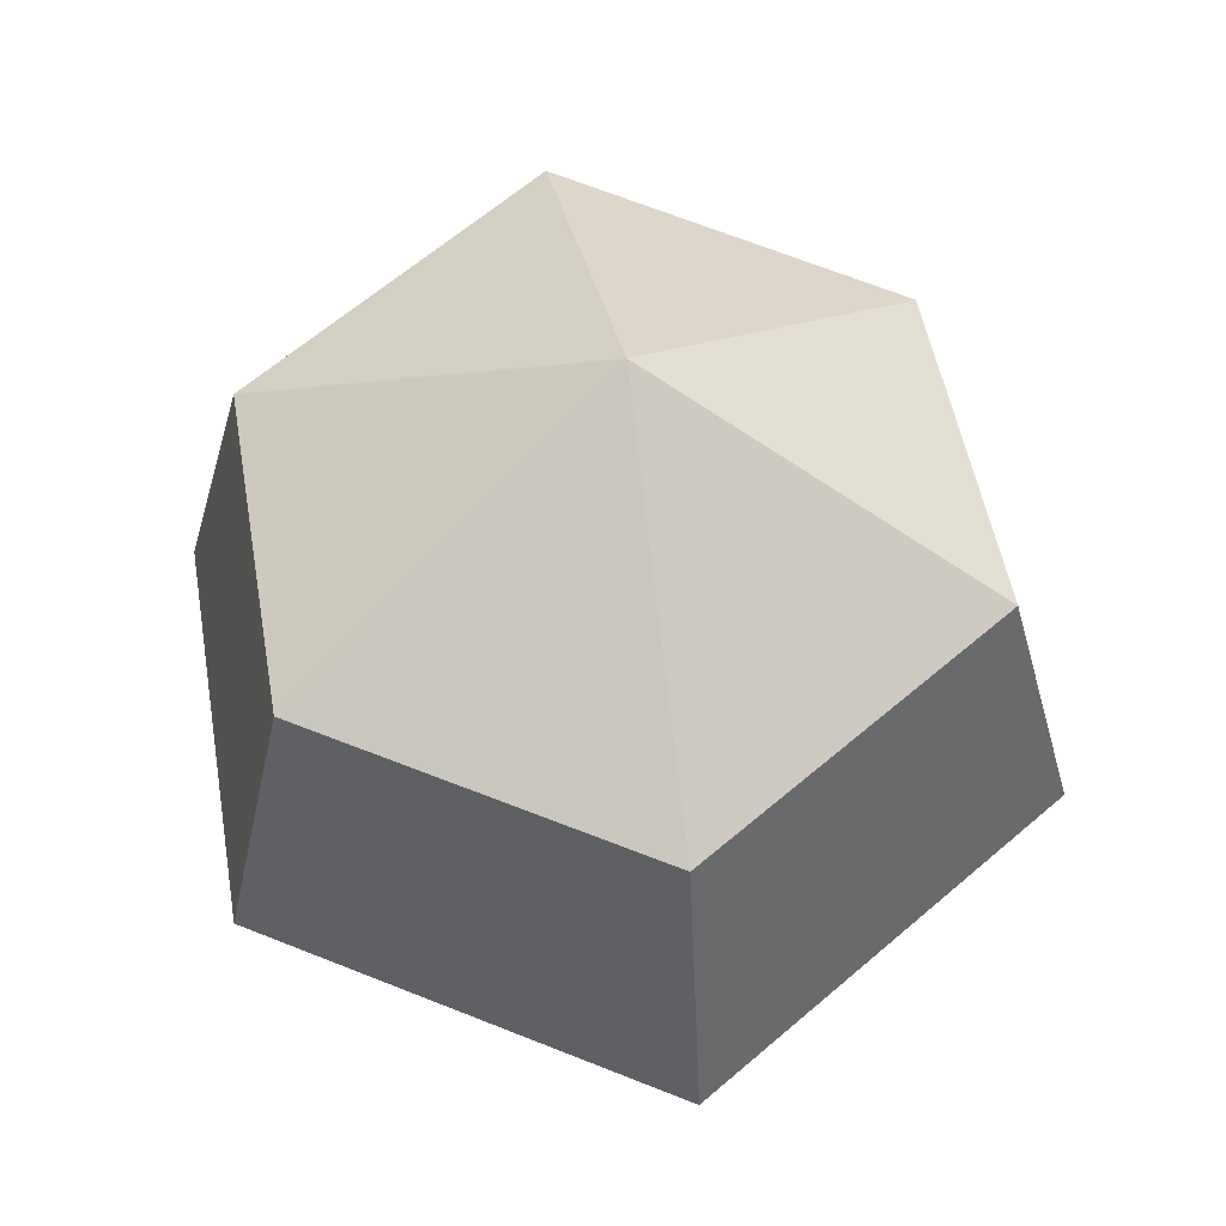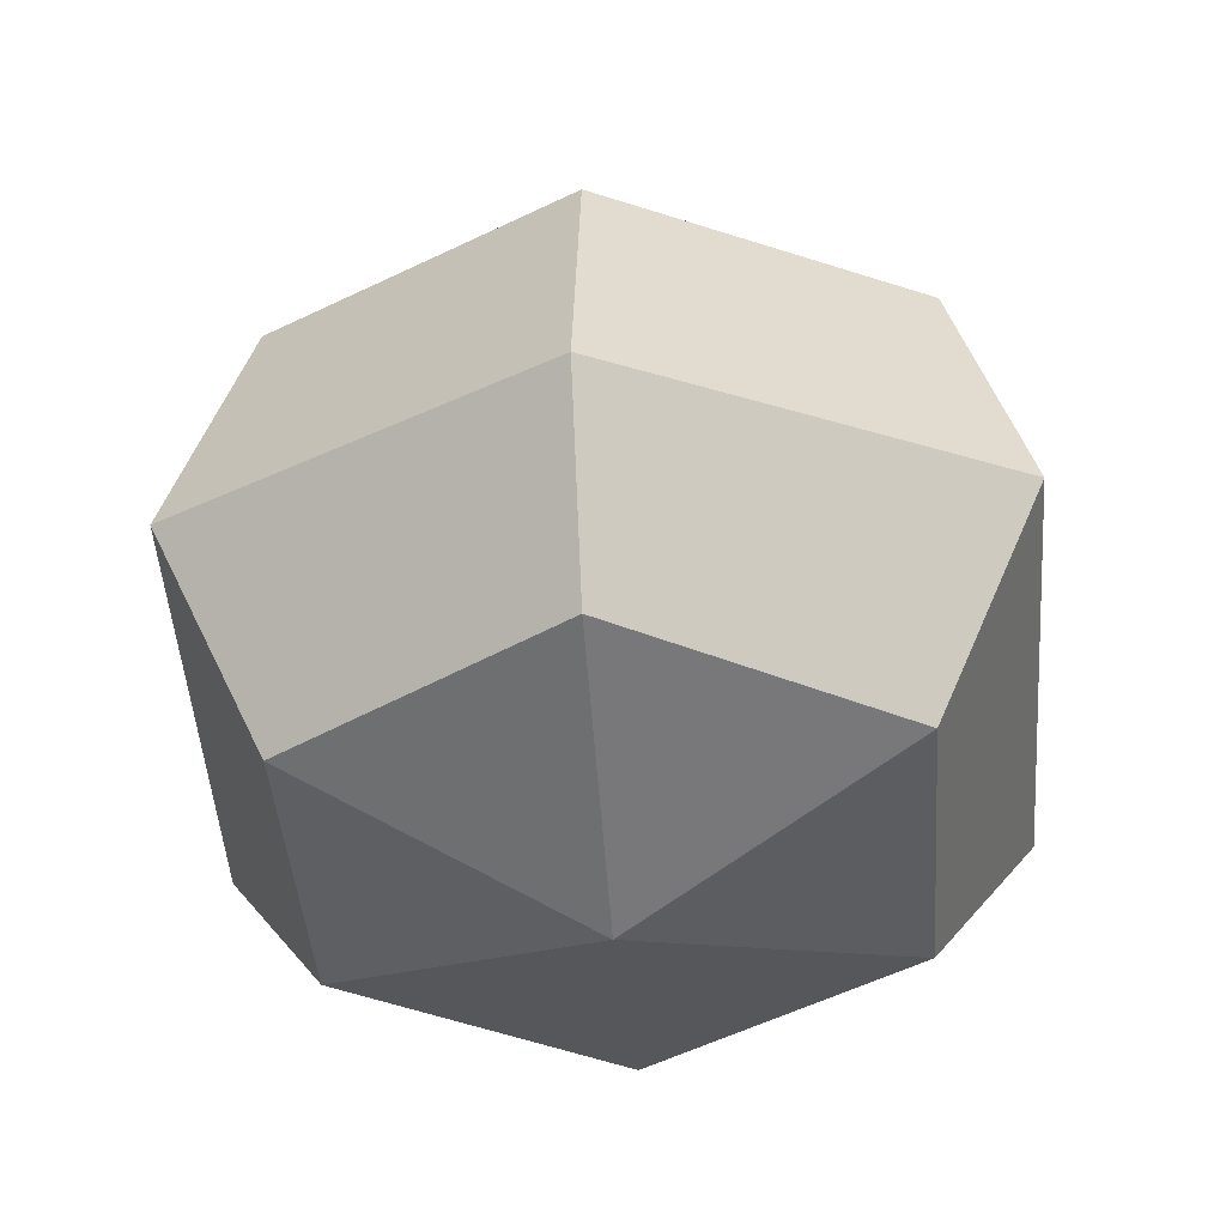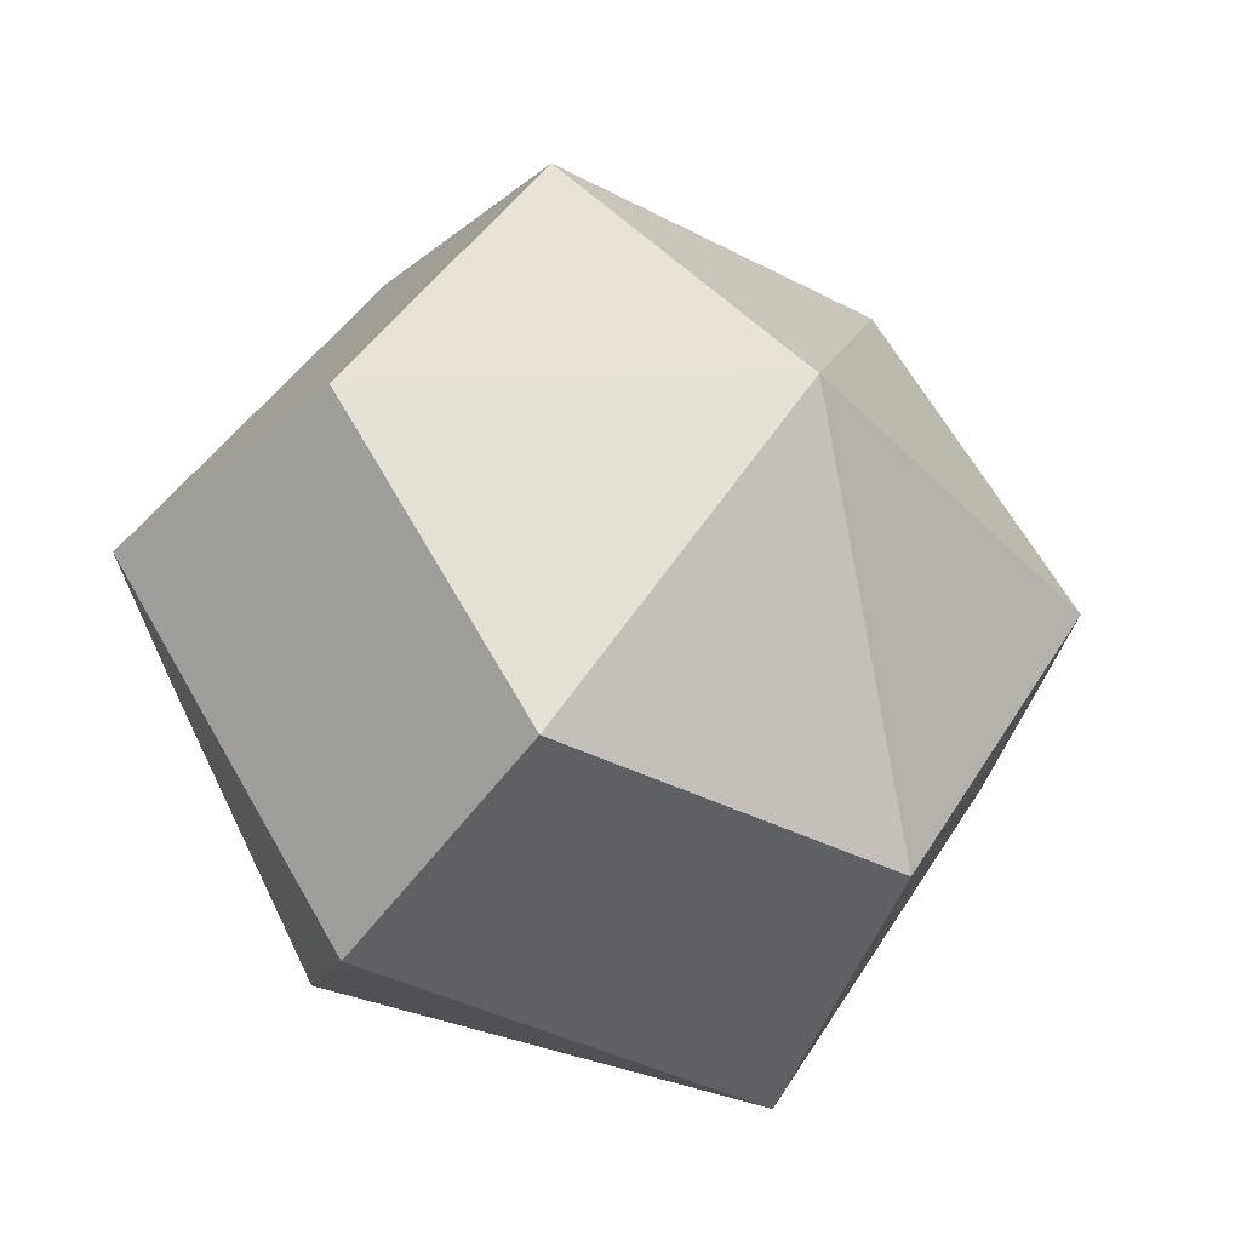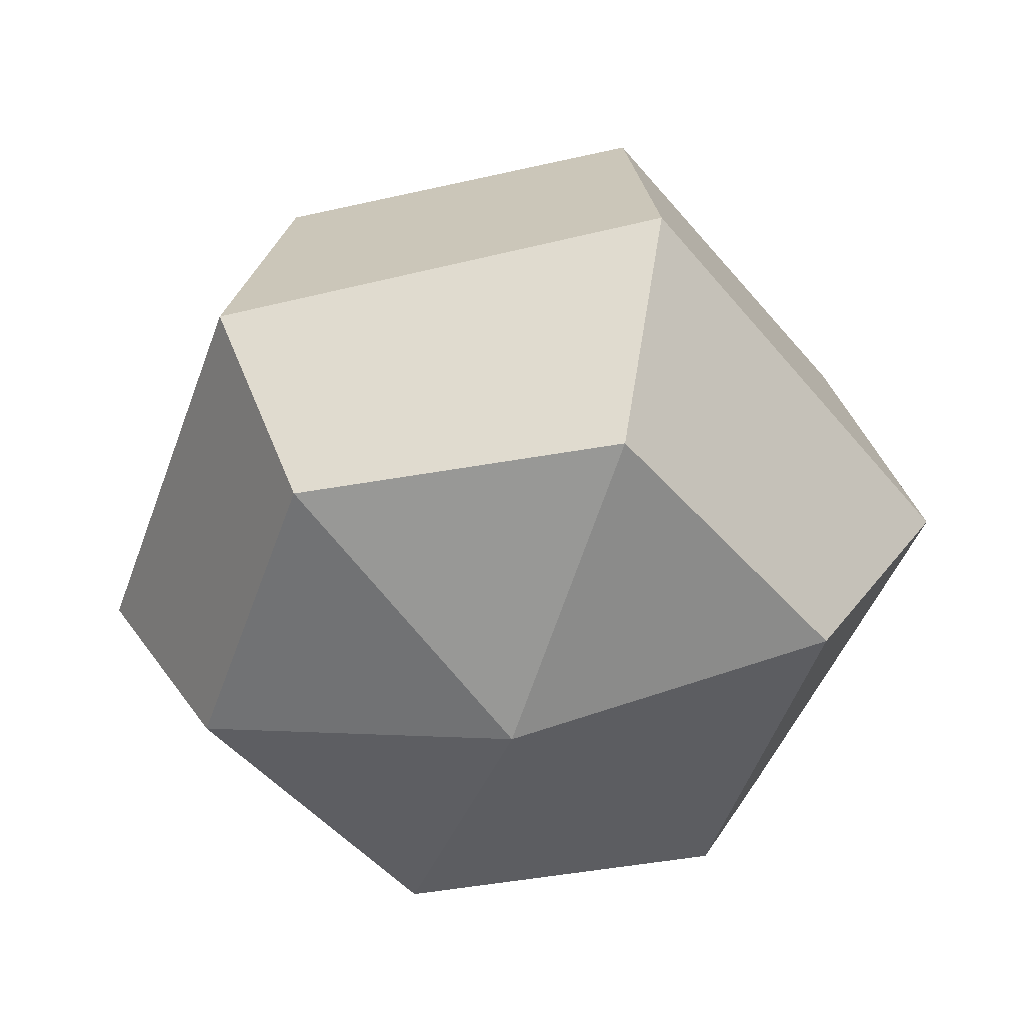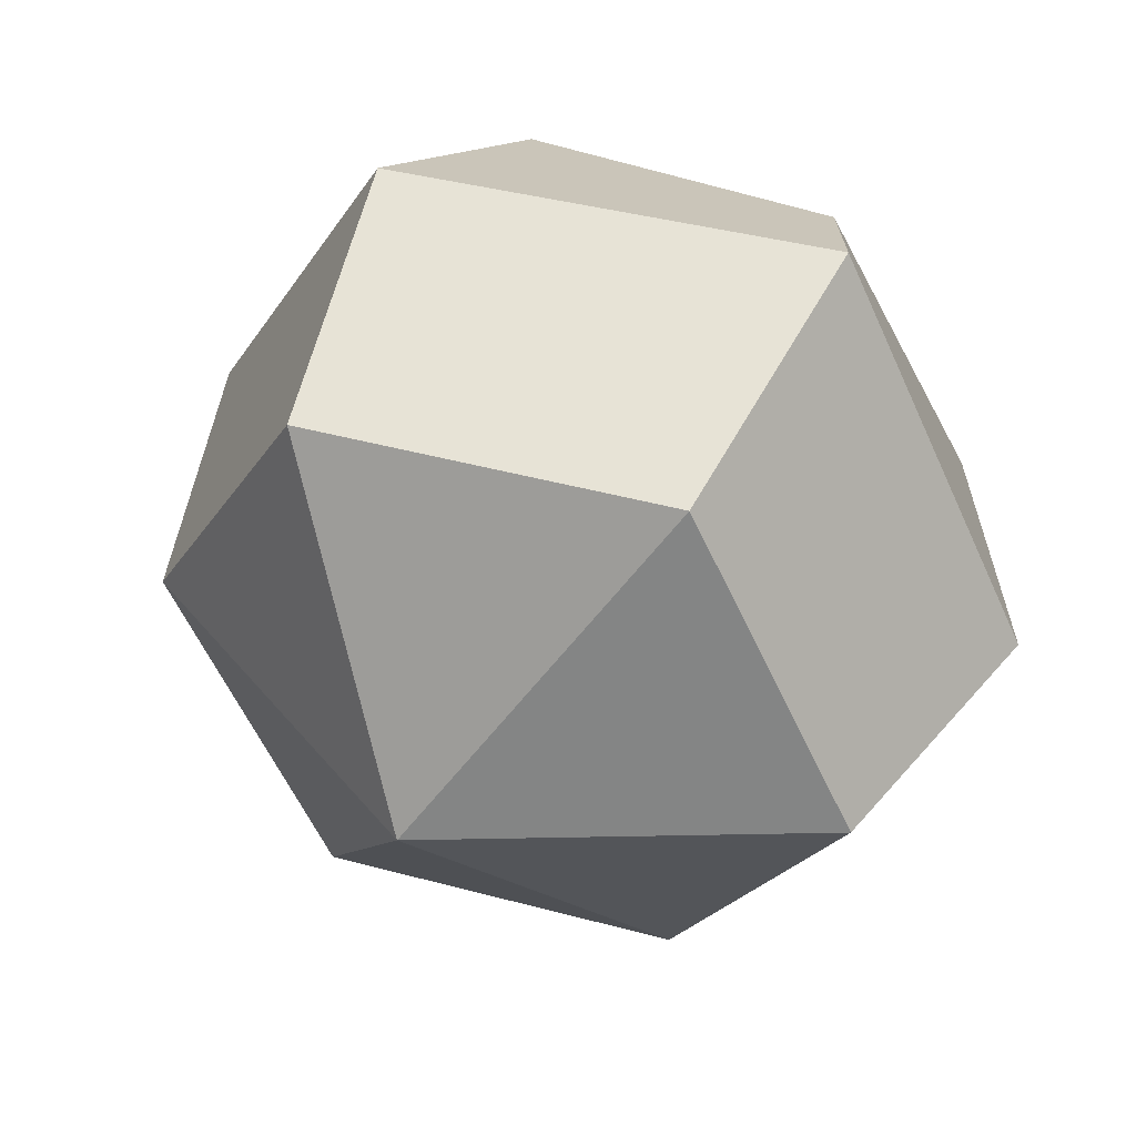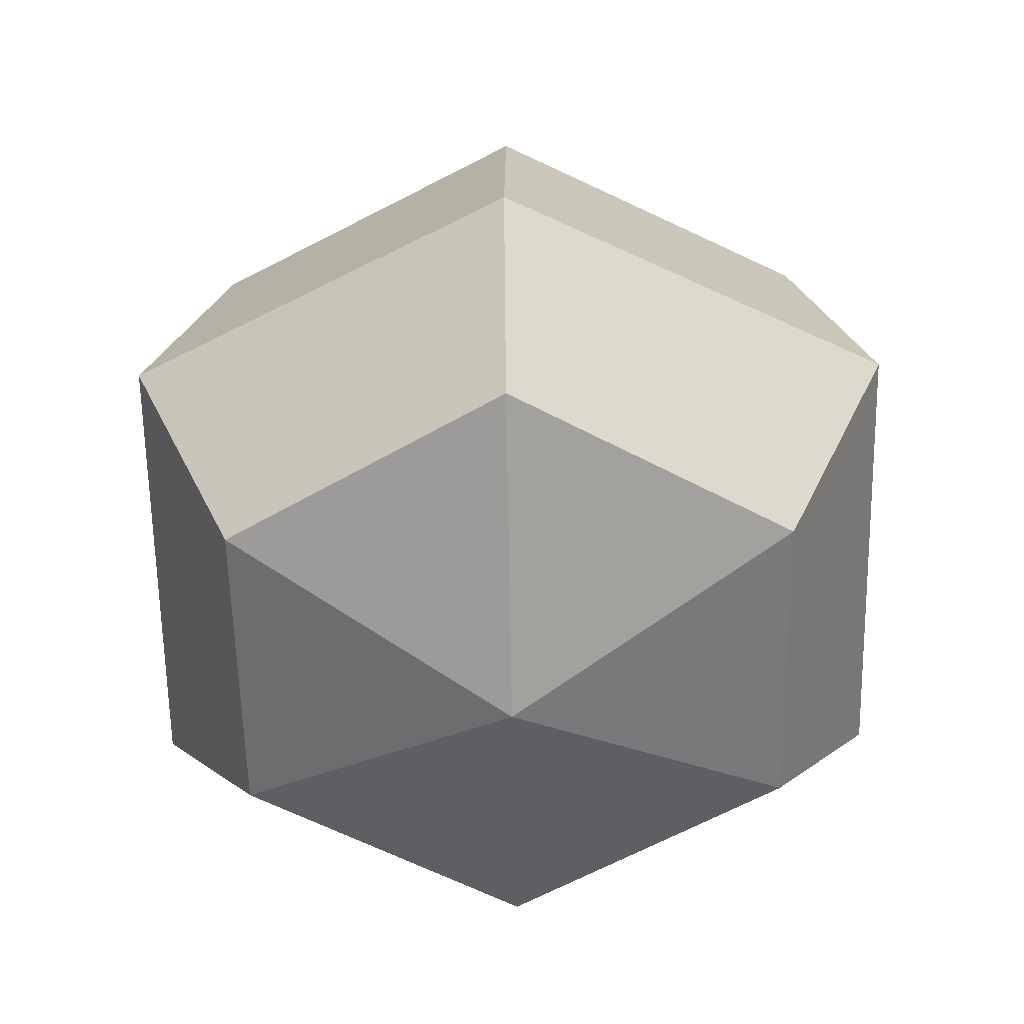
<metadata>
{"format":"obj","ext":"obj","renderer":"f3d","projection":"perspective","resolution":1024,"background":"white","views":[{"elev":57.3,"azim":-39.9,"up":"+Y"},{"elev":-42.4,"azim":-145.7,"up":"+Y"},{"elev":-37.3,"azim":151.7,"up":"+Z"},{"elev":-52.9,"azim":130.6,"up":"+Y"},{"elev":47.1,"azim":-157.6,"up":"+Z"},{"elev":-57.3,"azim":-29.0,"up":"+Y"}]}
</metadata>
<code>
v 5.843 2.94 -10.12
v -5.843 2.94 -10.12
v -11.69 2.94 0
v -5.843 2.94 10.12
v 5.843 2.94 10.12
v 11.69 2.94 0
v 8.09 10.95 -14.01
v -8.09 9.038 -14.01
v -16.18 10.95 0
v -8.09 9.038 14.01
v 8.09 10.95 14.01
v 16.18 9.038 0
v 6.658 21.15 -11.53
v -6.658 19.83 -11.53
v -13.32 21.15 0
v -6.658 19.83 11.53
v 6.658 21.15 11.53
v 13.32 19.83 0
v 0.5468 27.21 0
v 0 0 0
f 1 2 8 7
f 2 3 9 8
f 3 4 10 9
f 4 5 11 10
f 5 6 12 11
f 6 1 7 12
f 7 8 14 13
f 8 9 15 14
f 9 10 16 15
f 10 11 17 16
f 11 12 18 17
f 12 7 13 18
f 13 14 19
f 14 15 19
f 15 16 19
f 16 17 19
f 17 18 19
f 18 13 19
f 2 1 20
f 3 2 20
f 4 3 20
f 5 4 20
f 6 5 20
f 1 6 20

</code>
